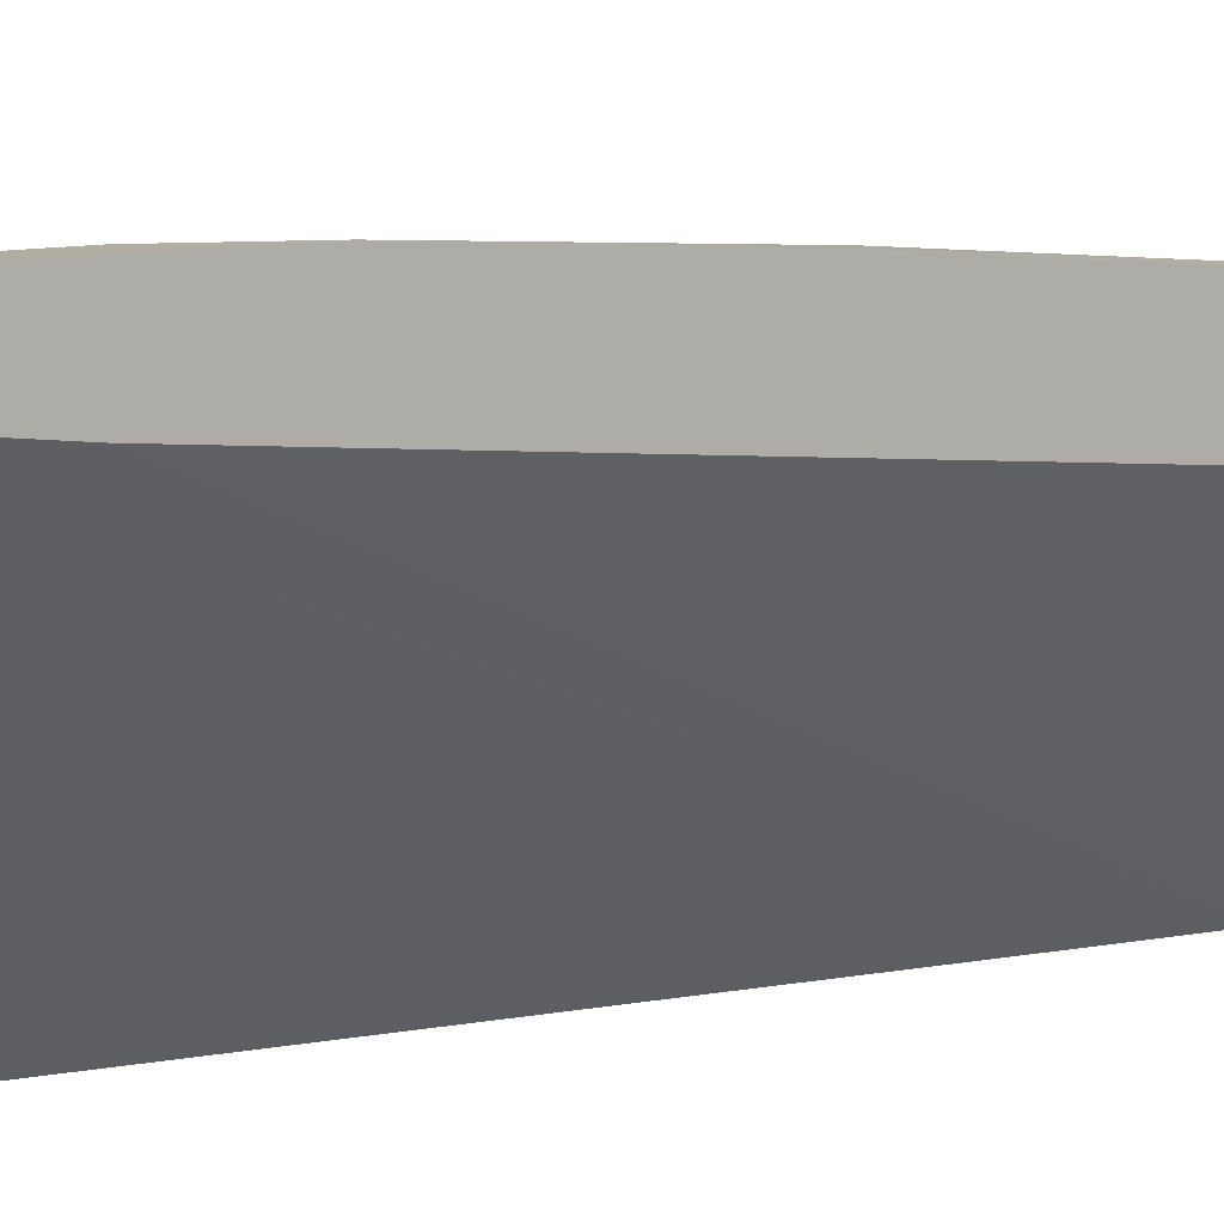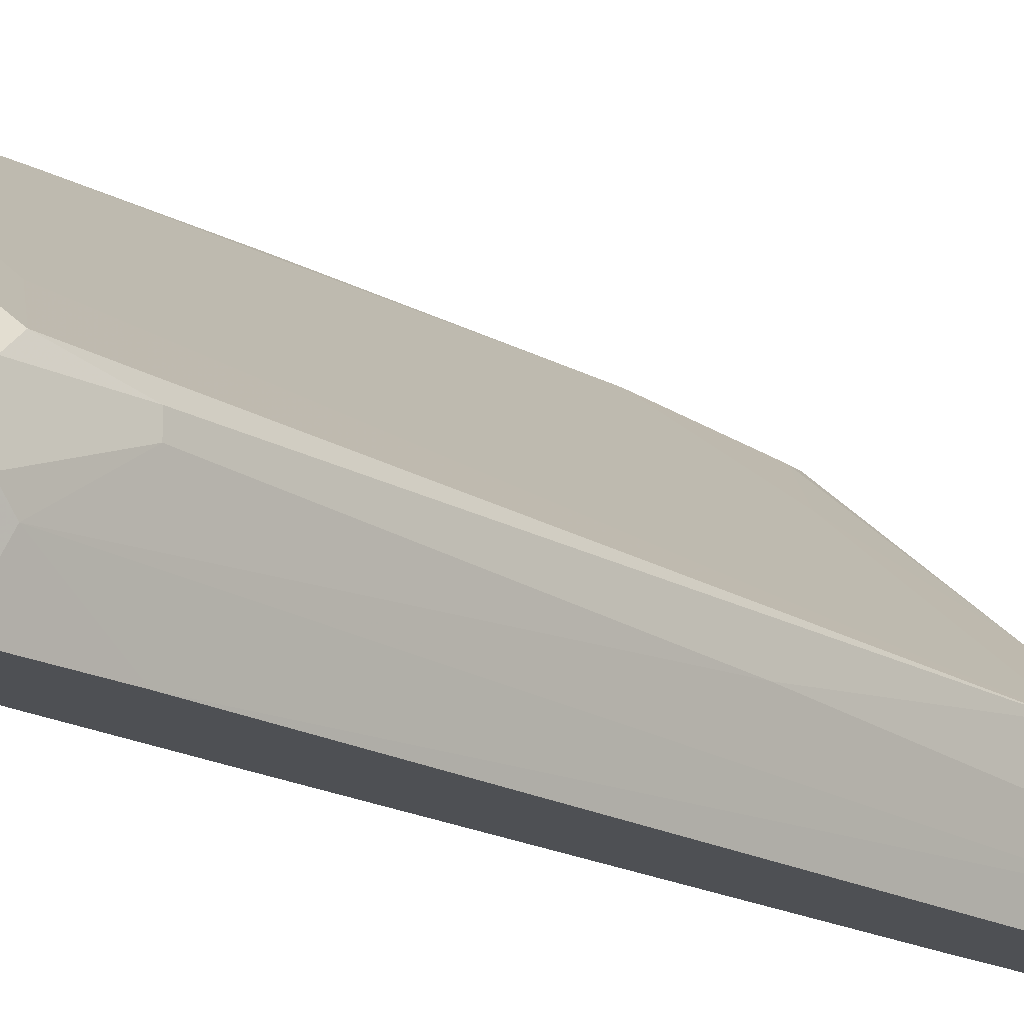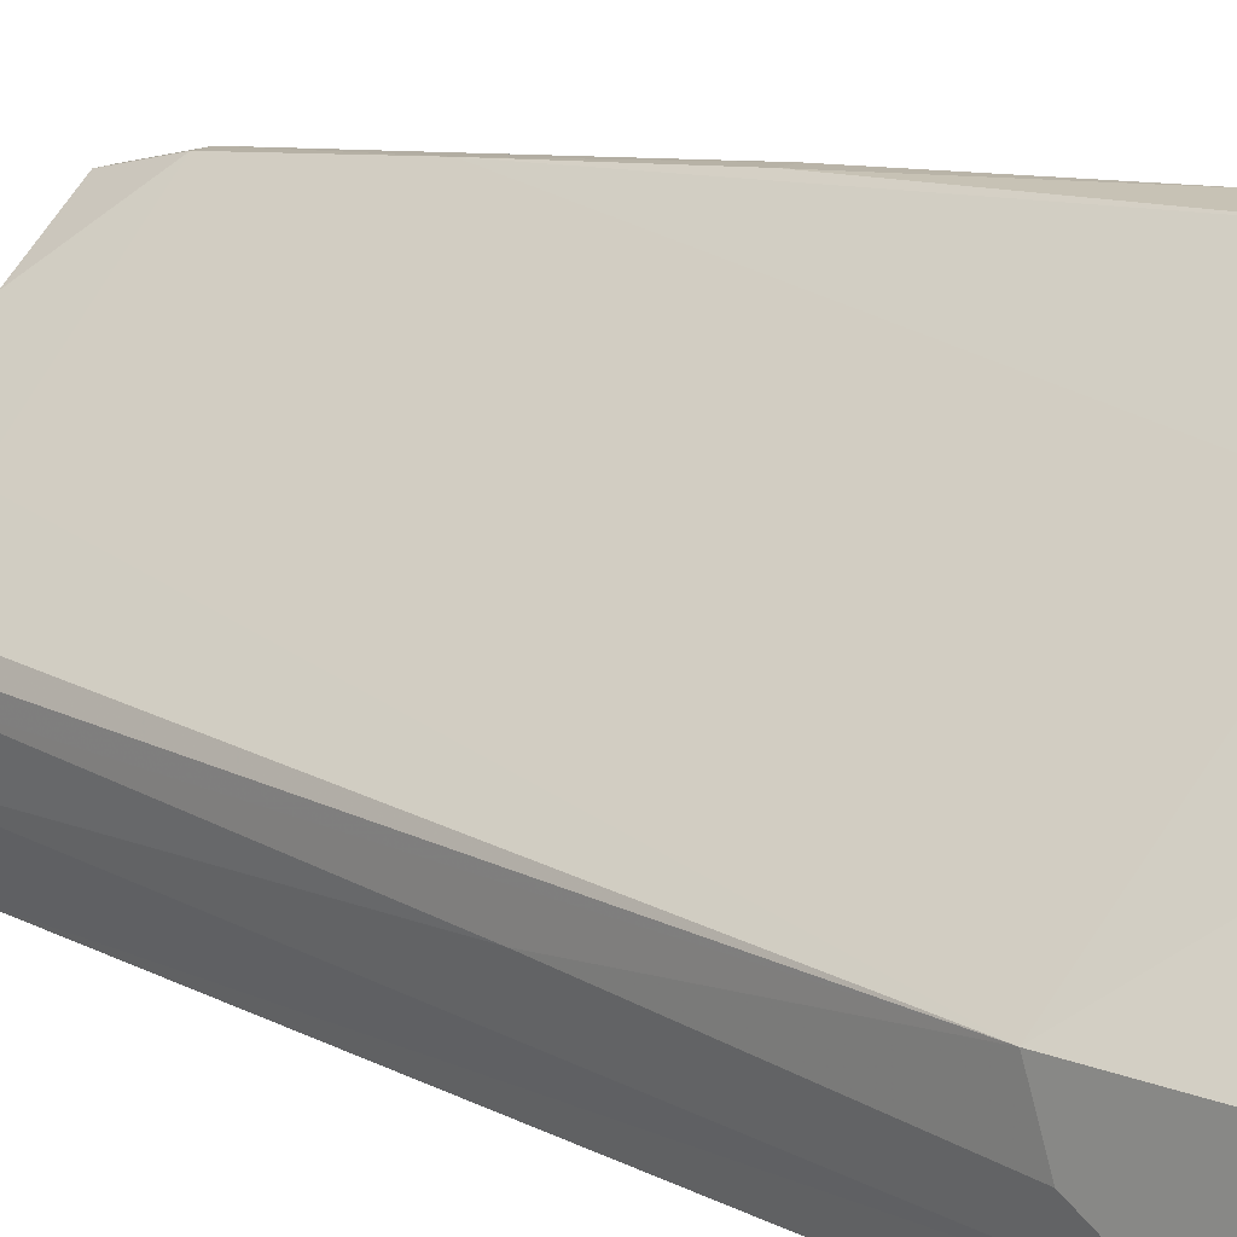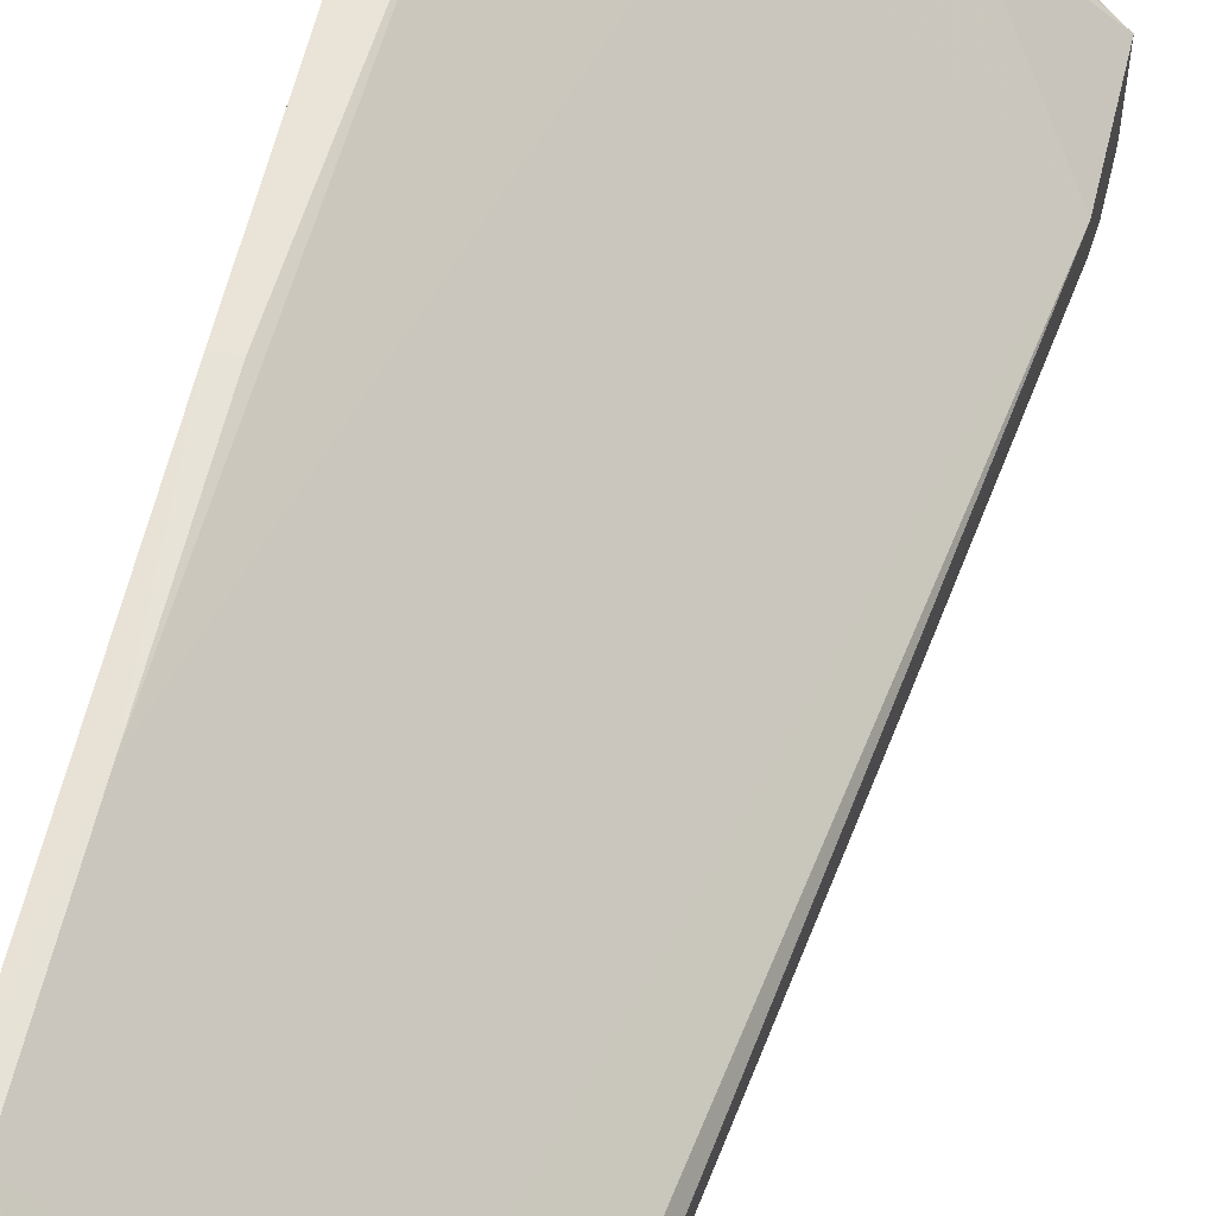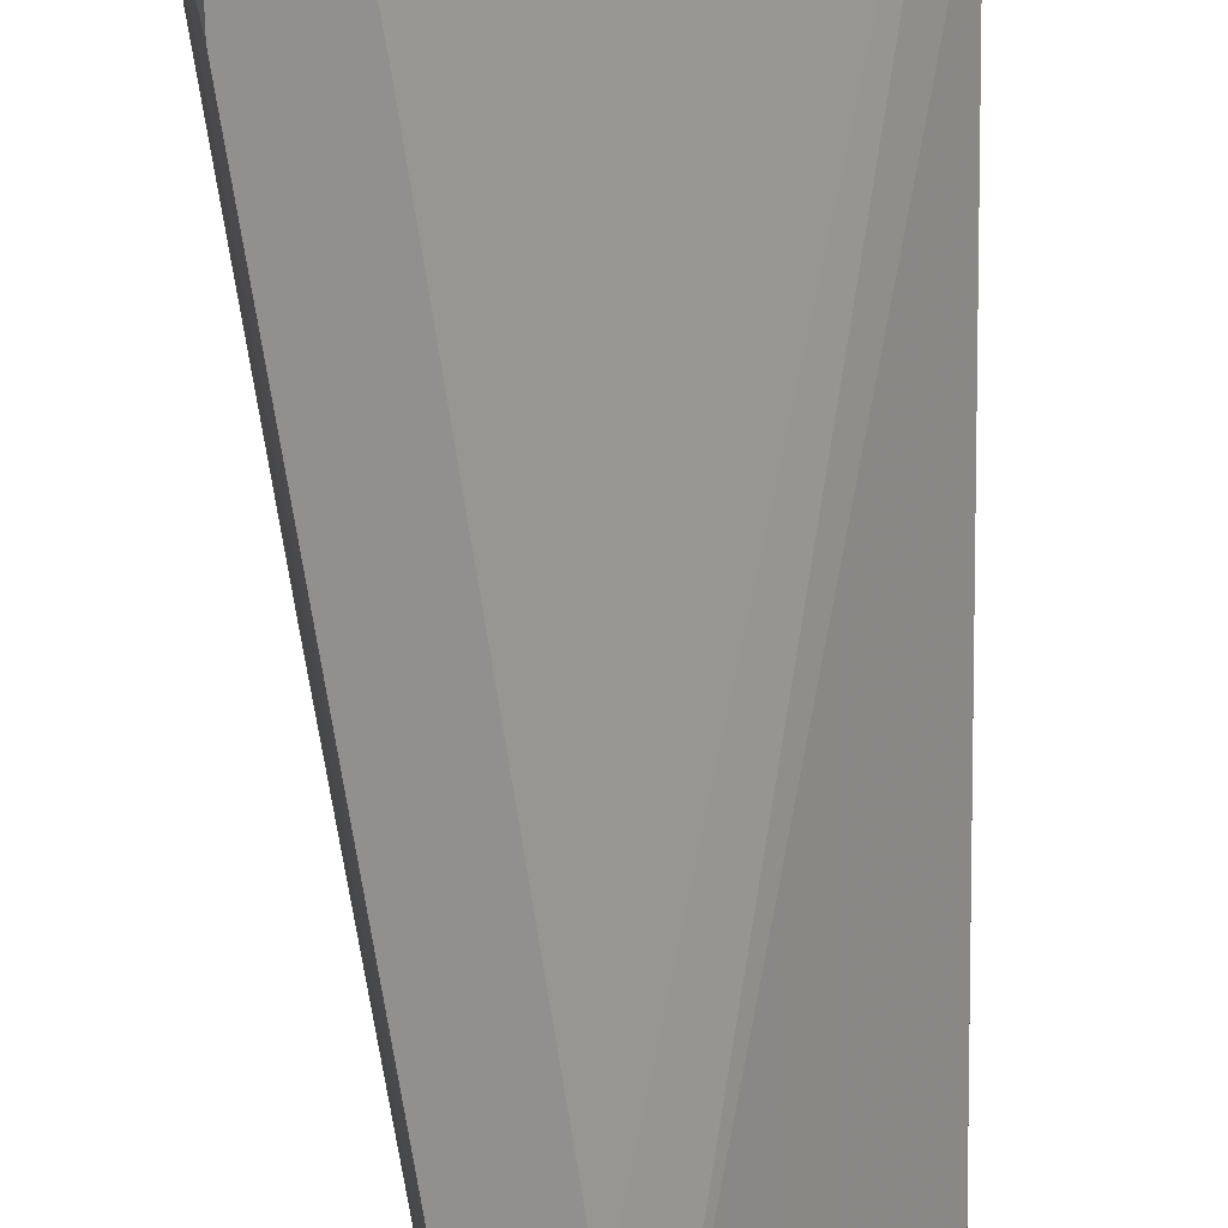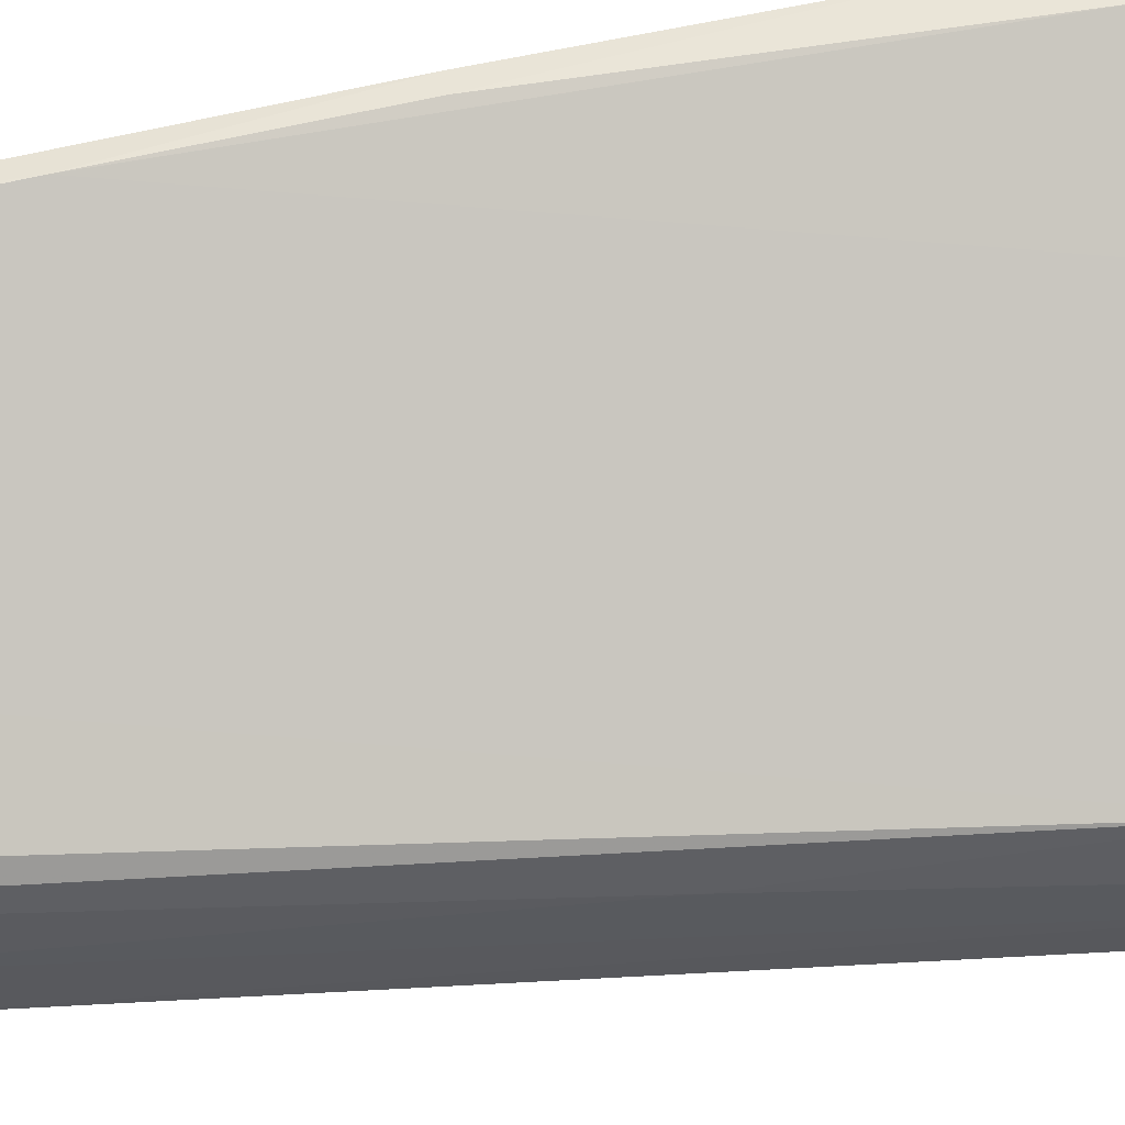
<metadata>
{"format":"obj","ext":"obj","renderer":"f3d","projection":"perspective","resolution":1024,"background":"white","views":[{"elev":10.6,"azim":-122.0,"up":"+Y"},{"elev":-18.7,"azim":35.2,"up":"+Y"},{"elev":16.4,"azim":128.4,"up":"+Y"},{"elev":56.6,"azim":13.6,"up":"+Y"},{"elev":-65.7,"azim":-179.2,"up":"+Y"},{"elev":47.5,"azim":79.0,"up":"+Y"}]}
</metadata>
<code>
v 0.0417 -0.000326 -0.06949
v 0.01091 0.03662 0.03727
v 0.01091 0.03868 0.02905
v 0.01091 0.04073 0.008511
v 0.01091 0.04278 -0.01407
v 0.02734 -0.000326 0.027
v 0.02734 -0.000326 0.03727
v 0.02938 0.02226 0.02905
v 0.02938 -0.000326 0.01058
v 0.01912 0.03047 0.03727
v 0.03964 -0.000326 -0.06743
v 0.04375 0.009945 -0.02226
v 0.01297 0.04484 -0.05306
v 0.01297 0.04484 -0.07154
v 0.03143 0.01816 0.03727
v 0.03143 0.02841 -0.07154
v 0.03143 0.02431 -0.07154
v 0.03554 0.005837 0.0352
v 0.03554 0.01405 0.03727
v 0.03554 0.0161 0.0352
v 0.03554 0.007889 0.03727
v 0.03554 -0.000326 0.02493
v 0.04786 0.01405 -0.06949
v 0.04786 0.01405 -0.05511
v 0.04786 0.003782 -0.06332
v 0.04786 0.003782 -0.06949
v 0.04786 0.007889 -0.05716
v 0.008857 0.04484 -0.04279
v 0.008857 0.04484 -0.07154
v 0.008857 0.02841 0.02905
v 0.008857 0.02841 0.03727
v 0.008857 0.03662 0.03727
v 0.008857 0.03662 -0.05511
v 0.008857 0.03868 0.02905
v 0.008857 0.03868 -0.07154
v 0.008857 0.04278 -0.01407
v 0.02528 0.02431 -0.07154
v 0.02528 0.03458 -0.05922
v 0.0458 -0.000326 -0.06949
v 0.0458 -0.000326 -0.05511
v 0.03349 -0.000326 0.03727
v 0.01707 0.04278 -0.06949
v 0.01707 0.04278 -0.07154
v 0.03759 0.01405 0.027
v 0.03759 -0.000326 -0.05306
v 0.03759 0.02431 -0.06743
v 0.03759 0.012 0.027
f 4 5 36
f 7 15 31
f 7 1 22
f 1 7 45
f 35 31 28
f 7 31 6
f 45 7 6
f 24 26 23
f 31 15 32
f 28 31 32
f 15 7 21
f 22 1 40
f 31 35 30
f 6 31 30
f 28 13 29
f 43 35 29
f 35 28 29
f 26 24 27
f 35 43 17
f 23 26 17
f 35 1 11
f 45 35 11
f 1 45 11
f 24 20 44
f 35 6 33
f 30 35 33
f 6 30 33
f 7 22 41
f 21 7 41
f 15 20 10
f 20 3 10
f 32 15 10
f 24 23 46
f 23 43 46
f 40 1 39
f 26 40 39
f 1 17 39
f 17 26 39
f 24 46 38
f 13 4 38
f 32 3 34
f 28 32 34
f 3 4 34
f 27 24 12
f 35 45 9
f 6 35 9
f 45 6 9
f 1 35 37
f 35 17 37
f 17 1 37
f 13 43 14
f 29 13 14
f 43 29 14
f 3 20 8
f 20 24 8
f 4 3 8
f 24 38 8
f 38 4 8
f 22 40 25
f 40 26 25
f 26 27 25
f 41 22 18
f 21 41 18
f 27 12 18
f 22 25 18
f 25 27 18
f 43 23 16
f 17 43 16
f 23 17 16
f 13 28 5
f 4 13 5
f 3 32 2
f 10 3 2
f 32 10 2
f 24 44 47
f 44 21 47
f 12 24 47
f 21 18 47
f 18 12 47
f 20 15 19
f 15 21 19
f 44 20 19
f 21 44 19
f 43 13 42
f 46 43 42
f 13 38 42
f 38 46 42
f 28 34 36
f 34 4 36
f 5 28 36

</code>
